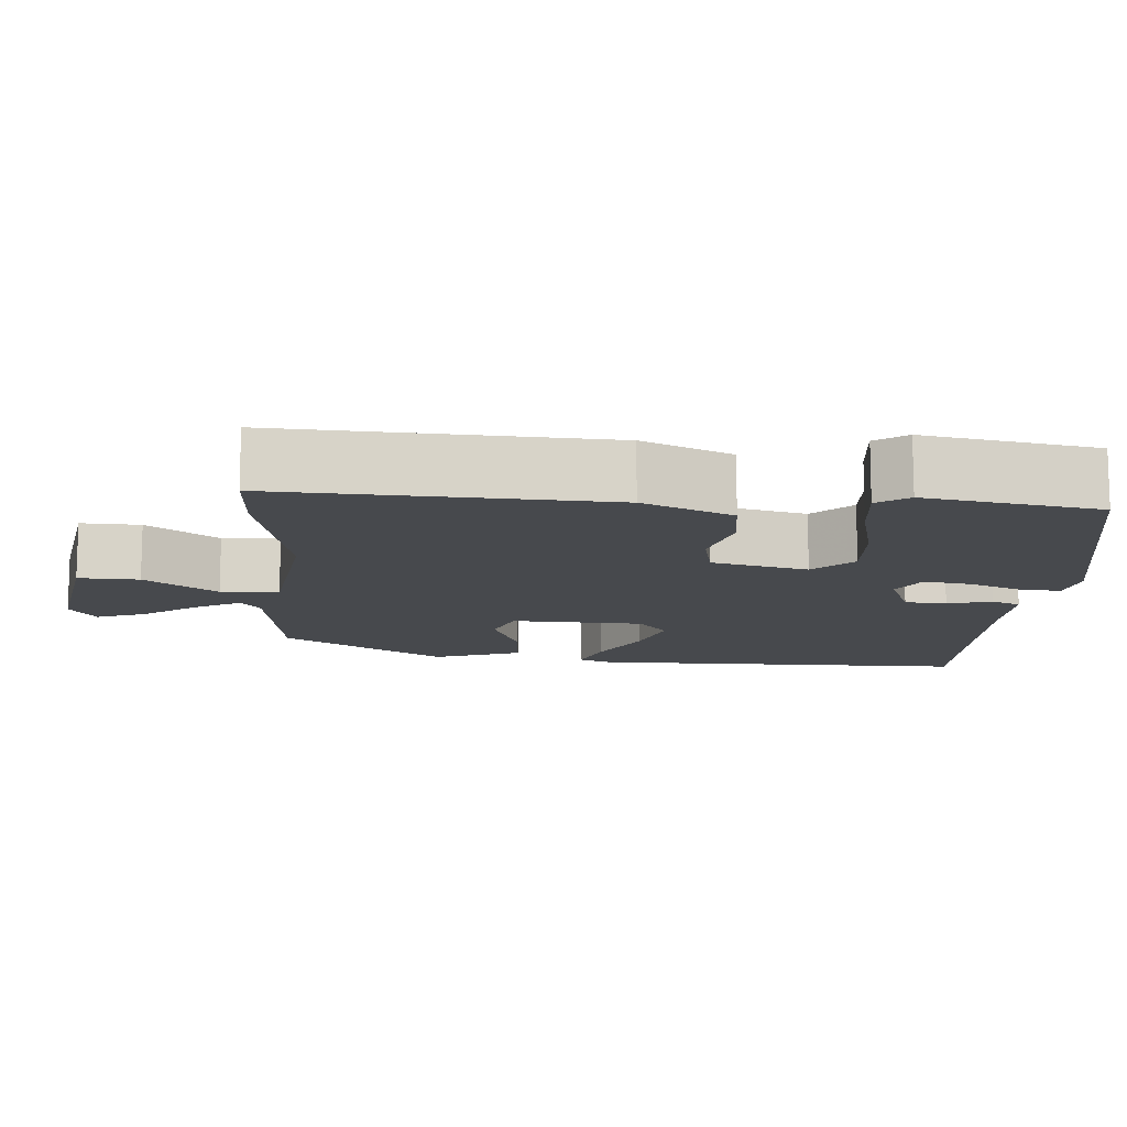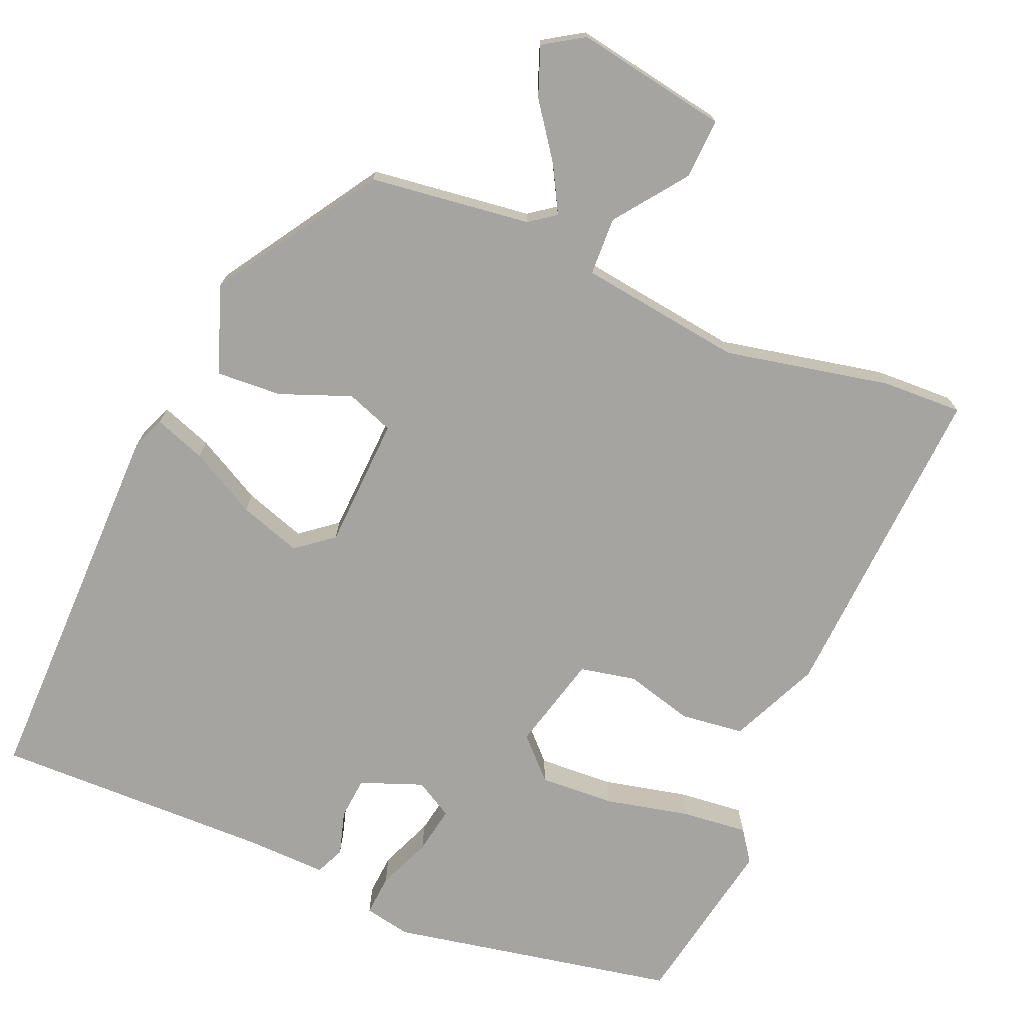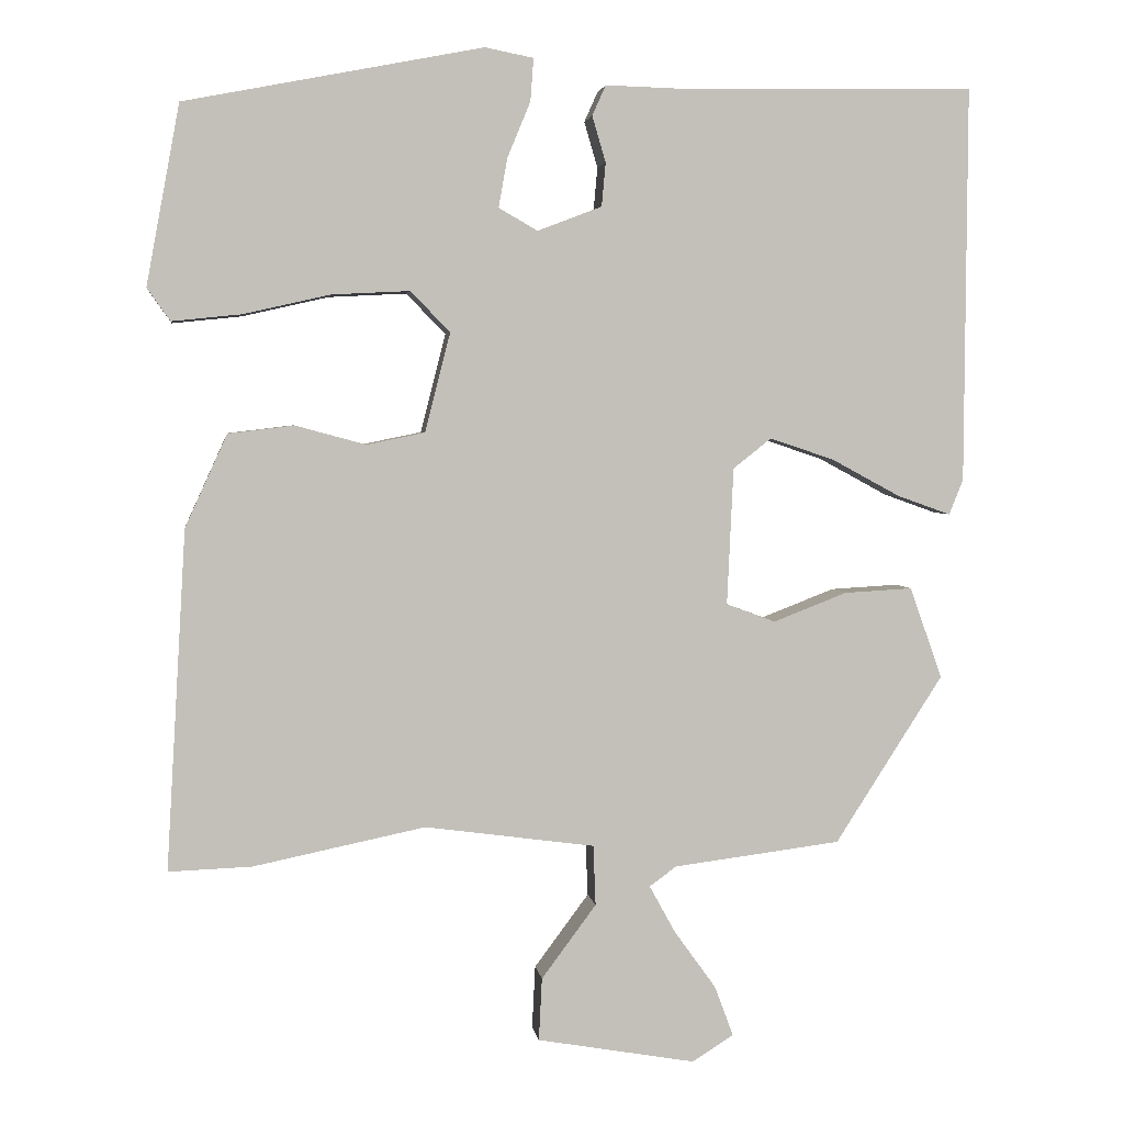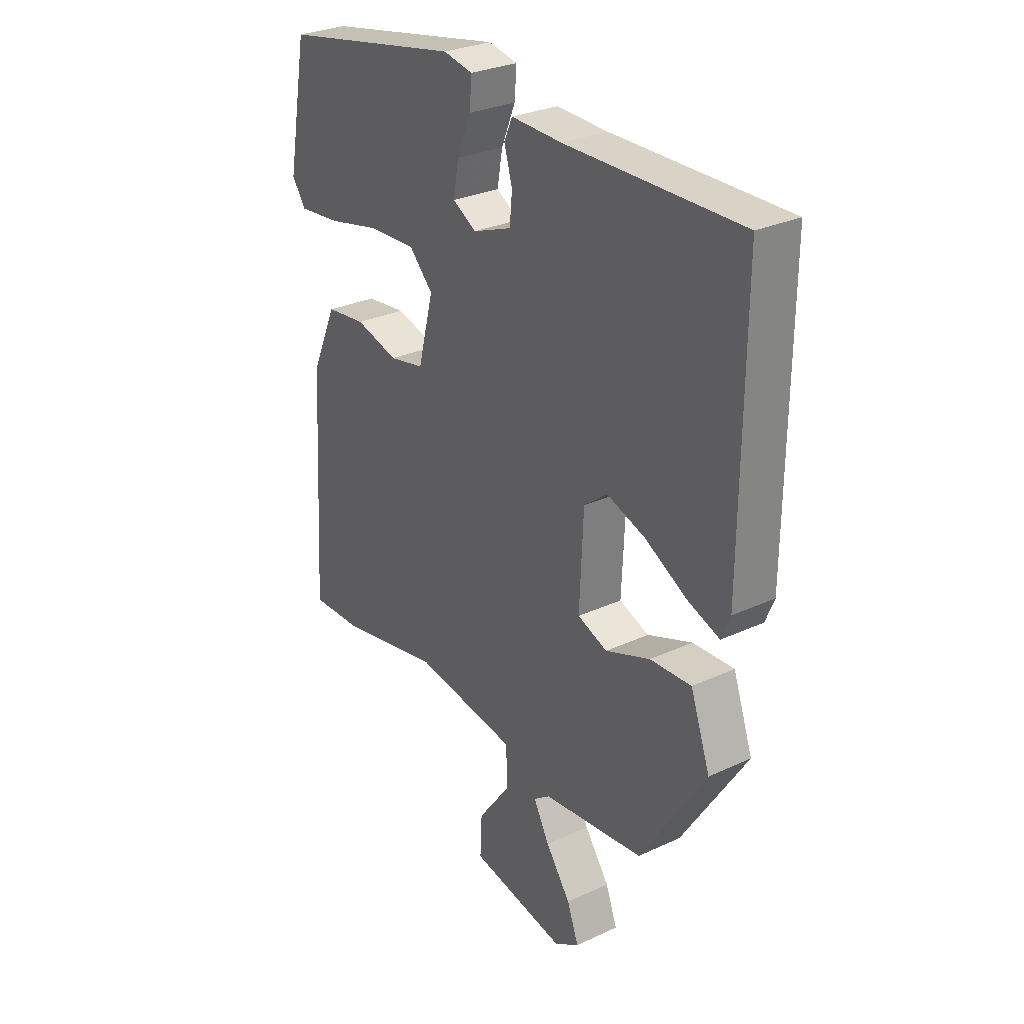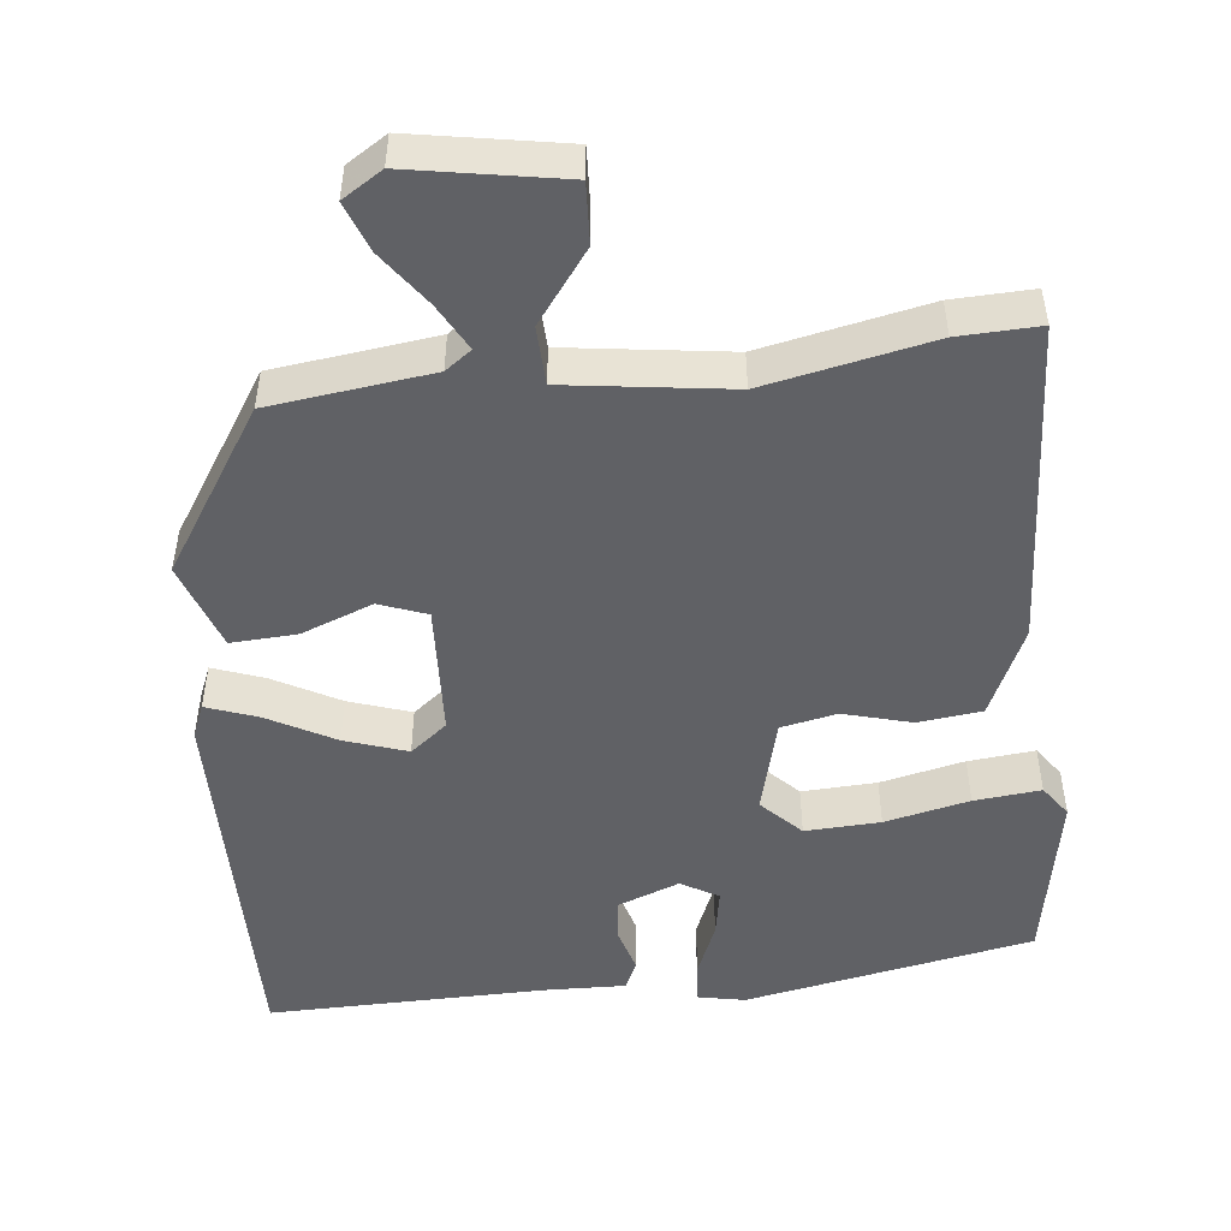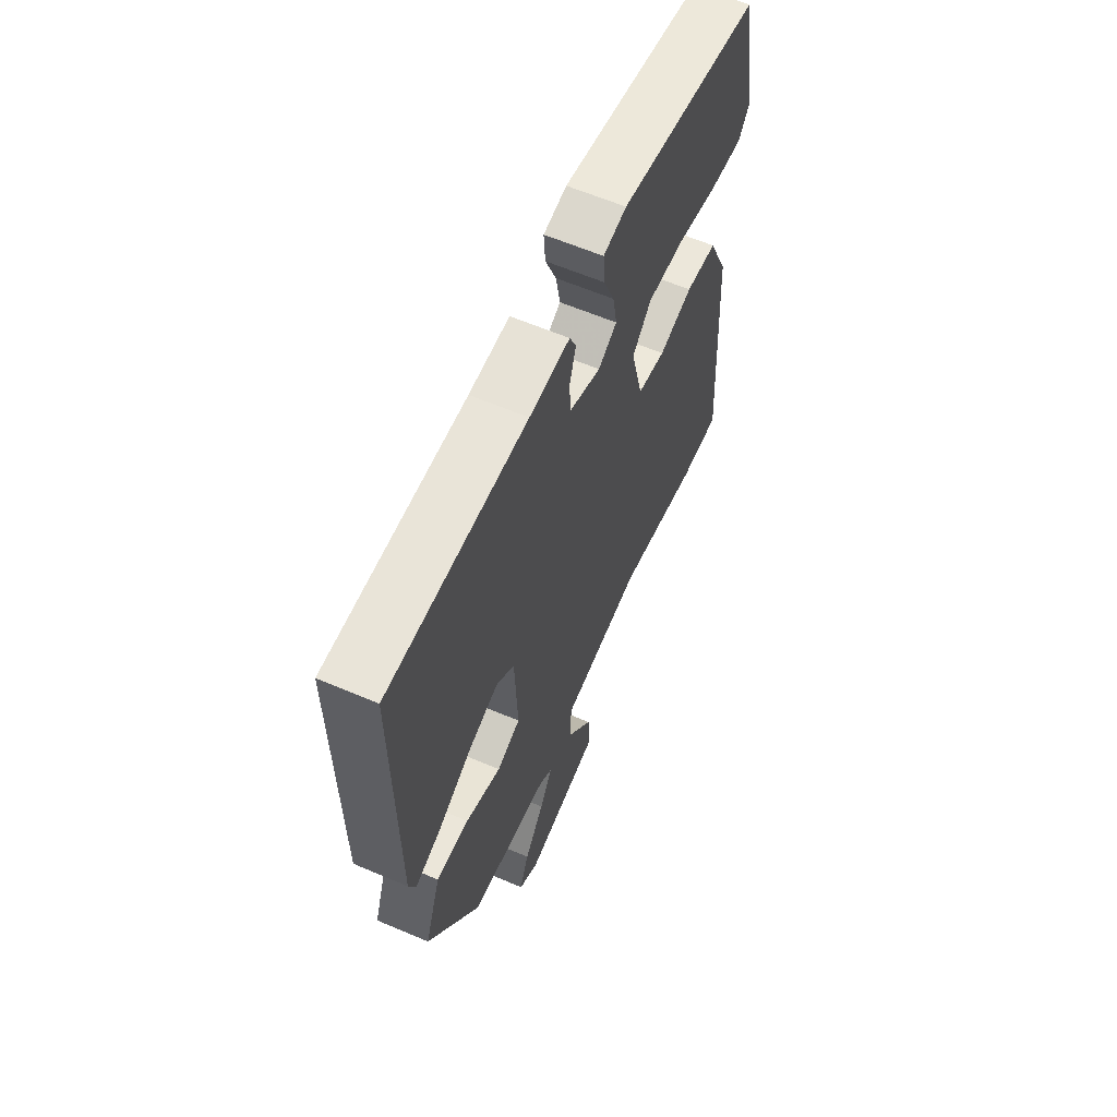
<metadata>
{"format":"obj","ext":"obj","renderer":"f3d","projection":"perspective","resolution":1024,"background":"white","views":[{"elev":-12.3,"azim":-93.9,"up":"+Y"},{"elev":-73.4,"azim":157.1,"up":"+Y"},{"elev":3.4,"azim":-7.7,"up":"+Z"},{"elev":29.0,"azim":55.3,"up":"+Z"},{"elev":-49.6,"azim":-173.9,"up":"+Y"},{"elev":61.4,"azim":113.5,"up":"+Z"}]}
</metadata>
<code>
v 0.331 0.07 -0.483
v 0.12 0.07 -0.51
v 0.086 0.07 -0.535
v 0.119 0.07 -0.595
v 0.171 0.07 -0.667
v 0.195 0.07 -0.731
v 0.143 0.07 -0.764
v -0.057 0.07 -0.729
v -0.053 0.07 -0.65
v 0.016 0.07 -0.557
v 0.013 0.07 -0.481
v -0.201 0.07 -0.452
v -0.418 0.07 -0.497
v -0.523 0.07 -0.501
v -0.498 0.07 -0.073
v -0.445 0.07 0.044
v -0.362 0.07 0.054
v -0.273 0.07 0.03
v -0.2 0.07 0.045
v -0.168 0.07 0.17
v -0.218 0.07 0.221
v -0.316 0.07 0.216
v -0.426 0.07 0.191
v -0.513 0.07 0.182
v -0.542 0.07 0.223
v -0.5 0.07 0.45
v -0.124 0.07 0.523
v -0.063 0.07 0.511
v -0.067 0.07 0.457
v -0.096 0.07 0.387
v -0.107 0.07 0.325
v -0.058 0.07 0.297
v 0.023 0.07 0.328
v 0.028 0.07 0.383
v 0.011 0.07 0.441
v 0.028 0.07 0.479
v 0.134 0.07 0.476
v 0.497 0.07 0.482
v 0.494 0.07 -0.017
v 0.476 0.07 -0.061
v 0.409 0.07 -0.037
v 0.322 0.07 0.01
v 0.241 0.07 0.037
v 0.193 0.07 -0.001
v 0.185 0.07 -0.174
v 0.247 0.07 -0.197
v 0.34 0.07 -0.161
v 0.426 0.07 -0.156
v 0.467 0.07 -0.271
v 0.331 0 -0.483
v 0.12 0 -0.51
v 0.086 0 -0.535
v 0.119 0 -0.595
v 0.171 0 -0.667
v 0.195 0 -0.731
v 0.143 0 -0.764
v -0.057 0 -0.729
v -0.053 0 -0.65
v 0.016 0 -0.557
v 0.013 0 -0.481
v -0.201 0 -0.452
v -0.418 0 -0.497
v -0.523 0 -0.501
v -0.498 0 -0.073
v -0.445 0 0.044
v -0.362 0 0.054
v -0.273 0 0.03
v -0.2 0 0.045
v -0.168 0 0.17
v -0.218 0 0.221
v -0.316 0 0.216
v -0.426 0 0.191
v -0.513 0 0.182
v -0.542 0 0.223
v -0.5 0 0.45
v -0.124 0 0.523
v -0.063 0 0.511
v -0.067 0 0.457
v -0.096 0 0.387
v -0.107 0 0.325
v -0.058 0 0.297
v 0.023 0 0.328
v 0.028 0 0.383
v 0.011 0 0.441
v 0.028 0 0.479
v 0.134 0 0.476
v 0.497 0 0.482
v 0.494 0 -0.017
v 0.476 0 -0.061
v 0.409 0 -0.037
v 0.322 0 0.01
v 0.241 0 0.037
v 0.193 0 -0.001
v 0.185 0 -0.174
v 0.247 0 -0.197
v 0.34 0 -0.161
v 0.426 0 -0.156
v 0.467 0 -0.271
f 49 1 2
f 48 49 2
f 47 48 2
f 46 47 2
f 45 46 2 3
f 44 45 3
f 40 41 42
f 39 40 42
f 38 39 42
f 37 38 42
f 37 42 43
f 36 37 43
f 35 36 43
f 34 35 43
f 33 34 43 44
f 28 29 30
f 27 28 30
f 26 27 30
f 25 26 30
f 24 25 30
f 23 24 30
f 22 23 30
f 21 22 30 31
f 20 21 31 32
f 16 17 18
f 15 16 18
f 14 15 18
f 13 14 18
f 12 13 18
f 11 12 18 19
f 8 9 10
f 7 8 10
f 6 7 10
f 5 6 10
f 4 5 10
f 3 4 10 11
f 32 33 44
f 20 32 44
f 19 20 44
f 11 19 44
f 3 11 44
f 51 50 98
f 51 98 97
f 51 97 96
f 51 96 95
f 52 51 95 94
f 52 94 93
f 91 90 89
f 91 89 88
f 91 88 87
f 91 87 86
f 92 91 86
f 92 86 85
f 92 85 84
f 92 84 83
f 93 92 83 82
f 79 78 77
f 79 77 76
f 79 76 75
f 79 75 74
f 79 74 73
f 79 73 72
f 79 72 71
f 80 79 71 70
f 81 80 70 69
f 67 66 65
f 67 65 64
f 67 64 63
f 67 63 62
f 67 62 61
f 68 67 61 60
f 59 58 57
f 59 57 56
f 59 56 55
f 59 55 54
f 59 54 53
f 60 59 53 52
f 93 82 81
f 93 81 69
f 93 69 68
f 93 68 60
f 93 60 52
f 1 50 51 2
f 2 51 52 3
f 3 52 53 4
f 4 53 54 5
f 5 54 55 6
f 6 55 56 7
f 7 56 57 8
f 8 57 58 9
f 9 58 59 10
f 10 59 60 11
f 11 60 61 12
f 12 61 62 13
f 13 62 63 14
f 14 63 64 15
f 15 64 65 16
f 16 65 66 17
f 17 66 67 18
f 18 67 68 19
f 19 68 69 20
f 20 69 70 21
f 21 70 71 22
f 22 71 72 23
f 23 72 73 24
f 24 73 74 25
f 25 74 75 26
f 26 75 76 27
f 27 76 77 28
f 28 77 78 29
f 29 78 79 30
f 30 79 80 31
f 31 80 81 32
f 32 81 82 33
f 33 82 83 34
f 34 83 84 35
f 35 84 85 36
f 36 85 86 37
f 37 86 87 38
f 38 87 88 39
f 39 88 89 40
f 40 89 90 41
f 41 90 91 42
f 42 91 92 43
f 43 92 93 44
f 44 93 94 45
f 45 94 95 46
f 46 95 96 47
f 47 96 97 48
f 48 97 98 49
f 49 98 50 1

</code>
